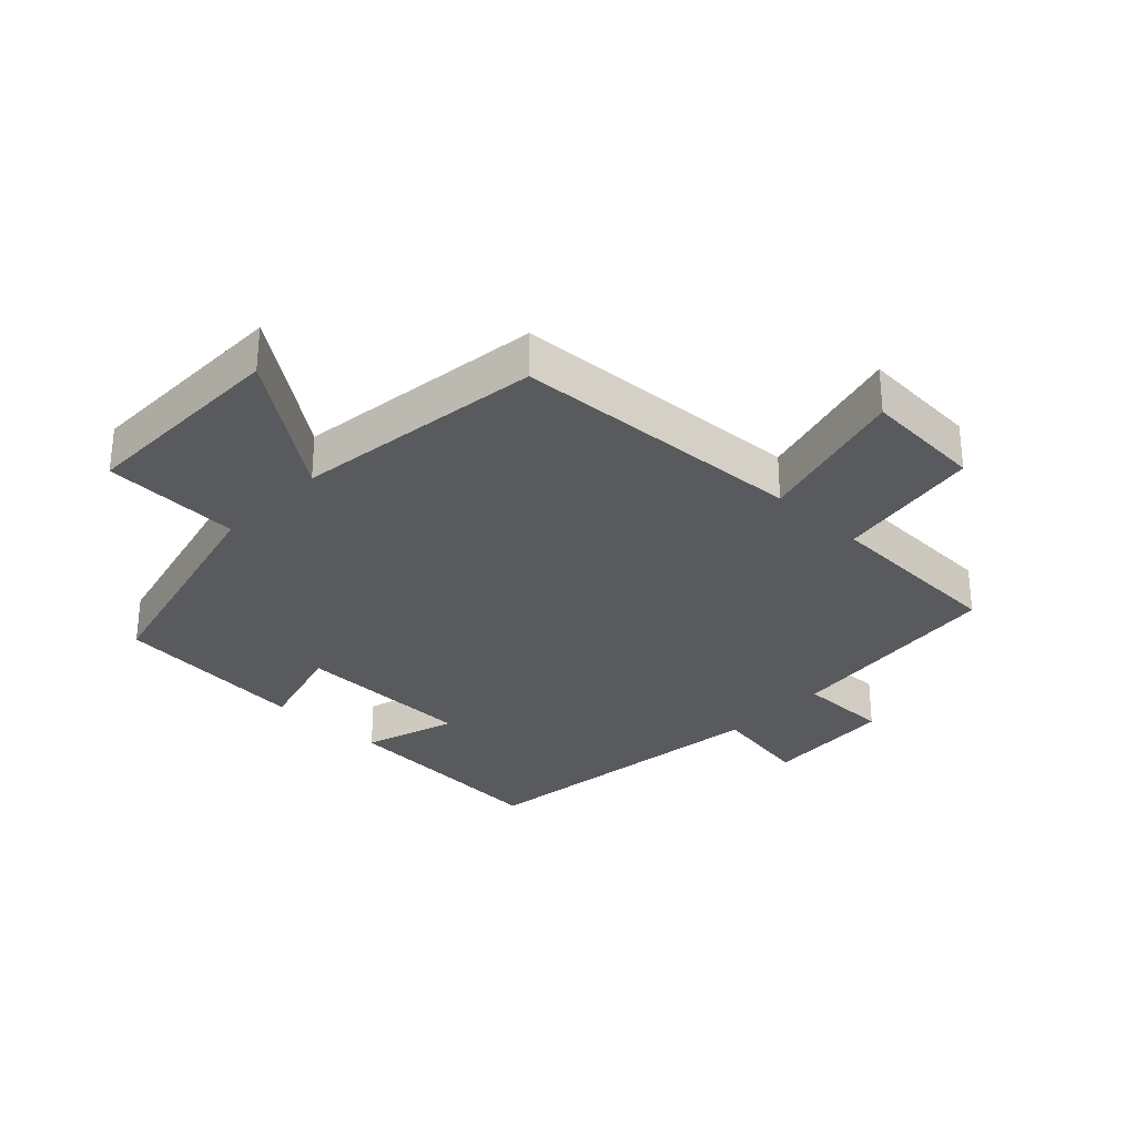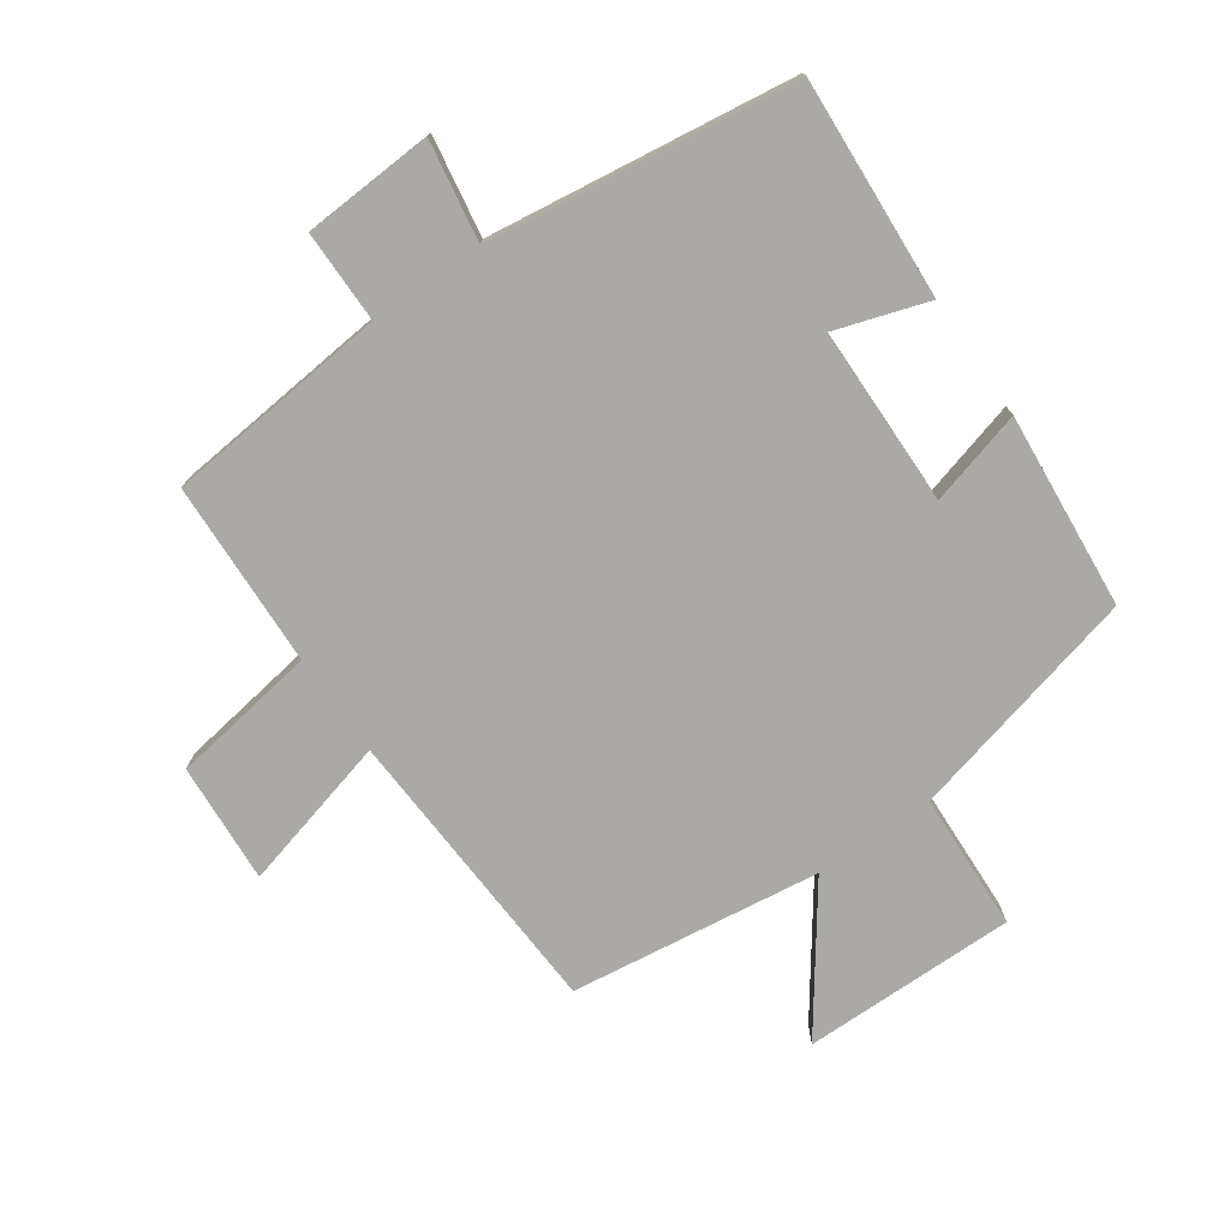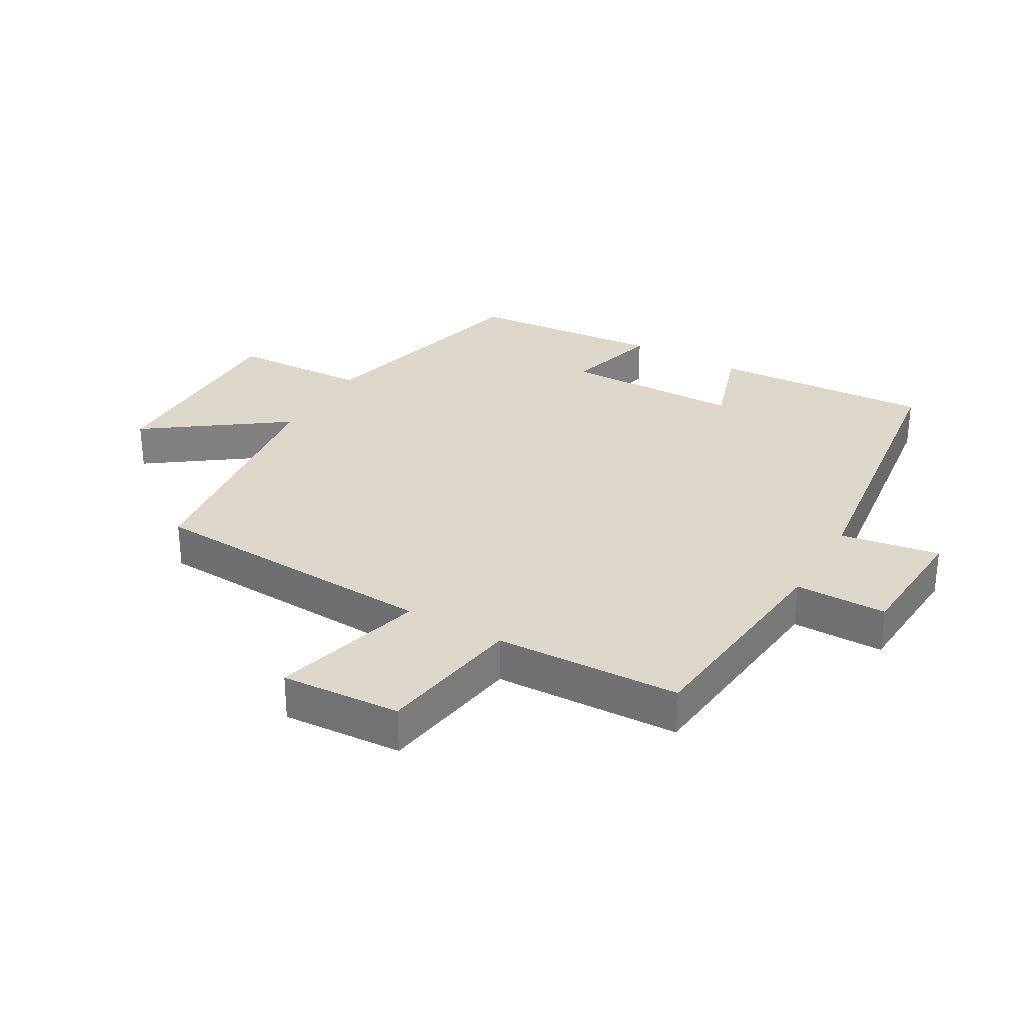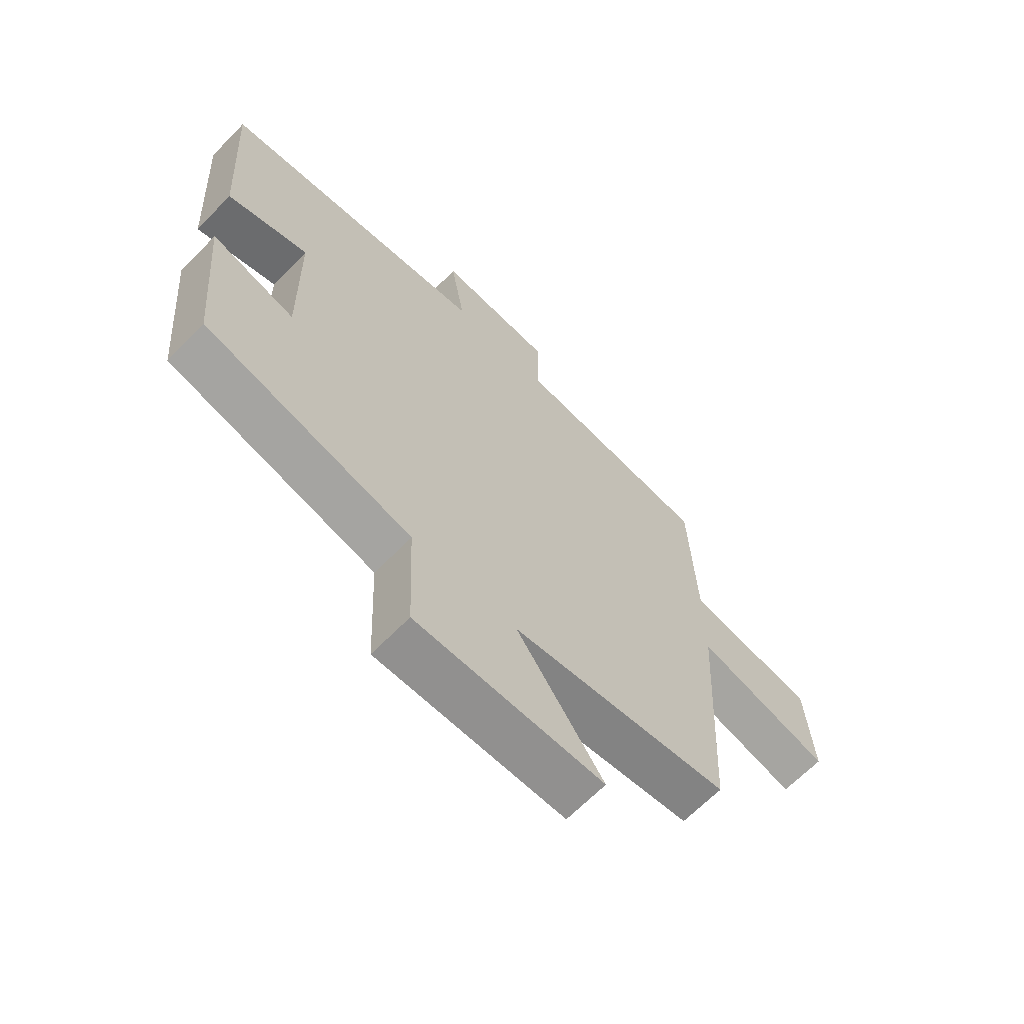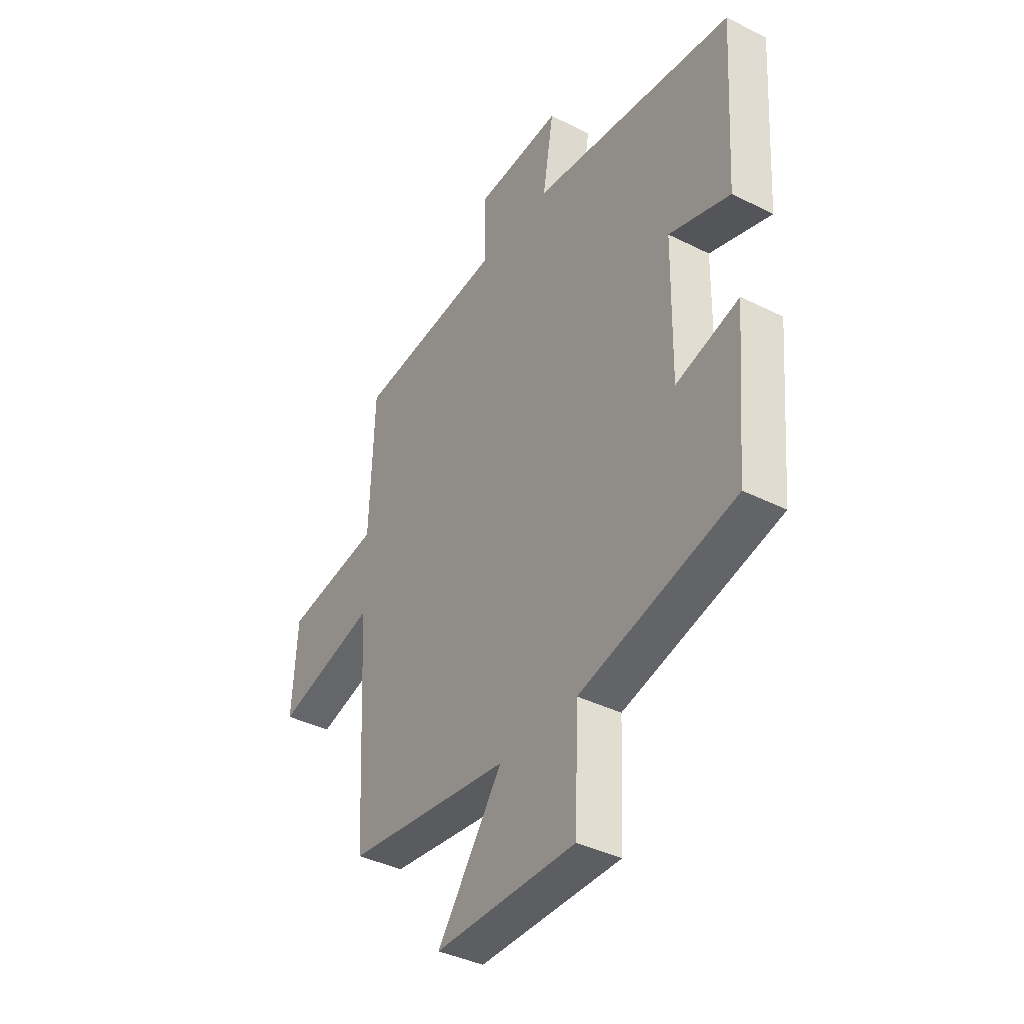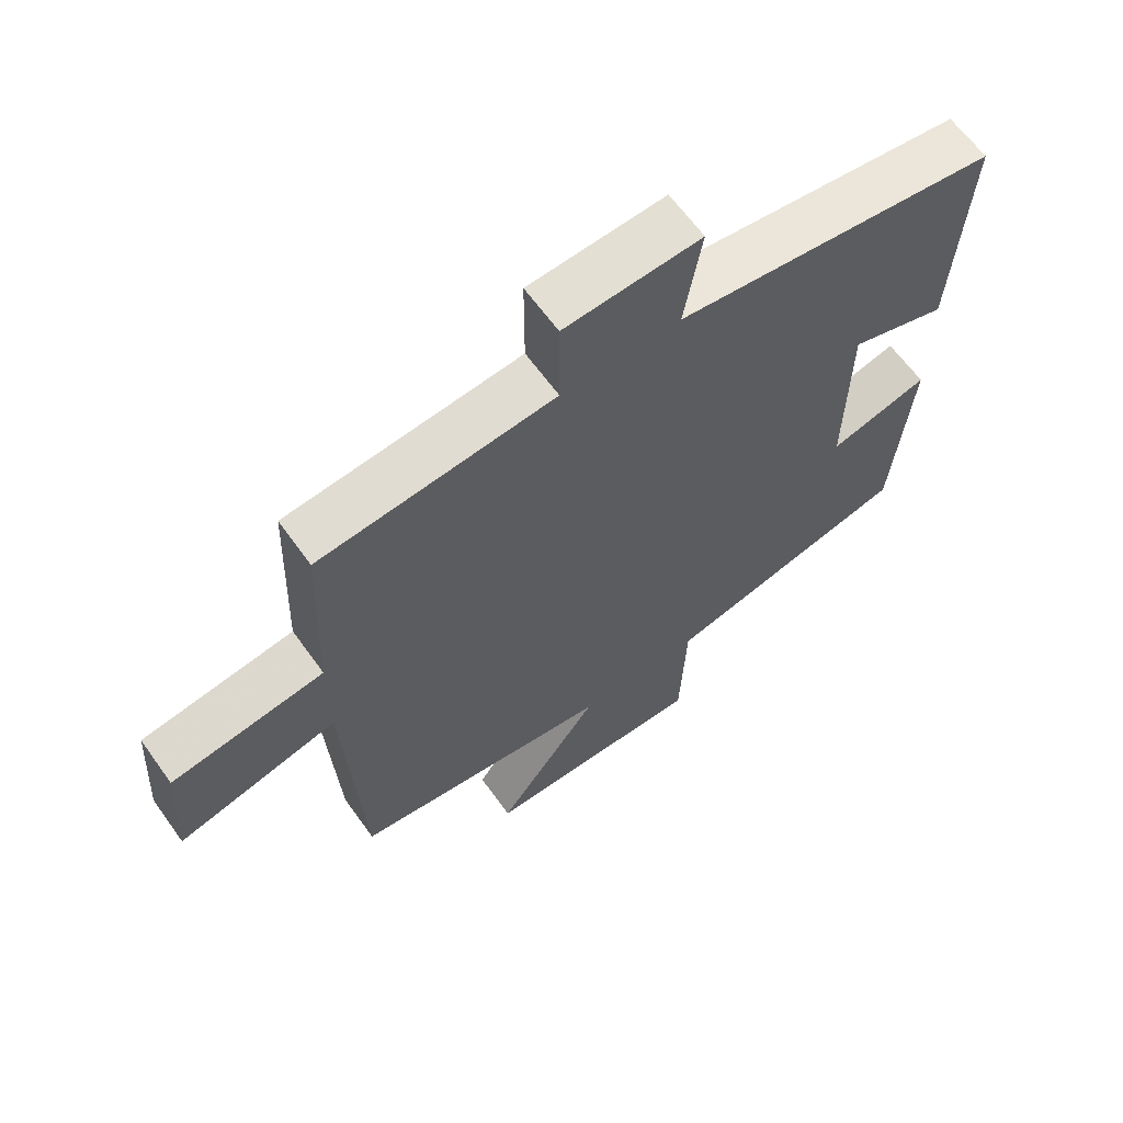
<metadata>
{"format":"obj","ext":"obj","renderer":"f3d","projection":"perspective","resolution":1024,"background":"white","views":[{"elev":-30.6,"azim":-133.6,"up":"+Y"},{"elev":-75.3,"azim":34.9,"up":"+Y"},{"elev":30.4,"azim":-60.0,"up":"+Y"},{"elev":-65.9,"azim":135.7,"up":"+Z"},{"elev":-38.9,"azim":57.7,"up":"+Z"},{"elev":63.7,"azim":-35.6,"up":"+Z"}]}
</metadata>
<code>
v -0.489 0.07 0.465
v -0.138 0.07 0.5
v -0.138 0.07 0.644
v 0.066 0.07 0.656
v 0.04 0.07 0.5
v 0.521 0.07 0.435
v 0.5 0.07 0.09
v 0.355 0.07 0.137
v 0.351 0.07 -0.143
v 0.5 0.07 -0.102
v 0.473 0.07 -0.409
v 0.104 0.07 -0.5
v 0.095 0.07 -0.716
v -0.239 0.07 -0.714
v -0.084 0.07 -0.5
v -0.475 0.07 -0.448
v -0.5 0.07 0.014
v -0.741 0.07 -0.049
v -0.729 0.07 0.139
v -0.5 0.07 0.174
v -0.489 0 0.465
v -0.138 0 0.5
v -0.138 0 0.644
v 0.066 0 0.656
v 0.04 0 0.5
v 0.521 0 0.435
v 0.5 0 0.09
v 0.355 0 0.137
v 0.351 0 -0.143
v 0.5 0 -0.102
v 0.473 0 -0.409
v 0.104 0 -0.5
v 0.095 0 -0.716
v -0.239 0 -0.714
v -0.084 0 -0.5
v -0.475 0 -0.448
v -0.5 0 0.014
v -0.741 0 -0.049
v -0.729 0 0.139
v -0.5 0 0.174
f 17 18 19 20
f 20 1 2
f 17 20 2
f 16 17 2
f 15 16 2
f 12 13 14 15
f 11 12 15
f 10 11 15
f 9 10 15
f 15 2 3
f 9 15 3
f 8 9 3
f 5 6 7 8
f 5 8 3
f 3 4 5
f 40 39 38 37
f 22 21 40
f 22 40 37
f 22 37 36
f 22 36 35
f 35 34 33 32
f 35 32 31
f 35 31 30
f 35 30 29
f 23 22 35
f 23 35 29
f 23 29 28
f 28 27 26 25
f 23 28 25
f 25 24 23
f 1 21 22 2
f 2 22 23 3
f 3 23 24 4
f 4 24 25 5
f 5 25 26 6
f 6 26 27 7
f 7 27 28 8
f 8 28 29 9
f 9 29 30 10
f 10 30 31 11
f 11 31 32 12
f 12 32 33 13
f 13 33 34 14
f 14 34 35 15
f 15 35 36 16
f 16 36 37 17
f 17 37 38 18
f 18 38 39 19
f 19 39 40 20
f 20 40 21 1

</code>
